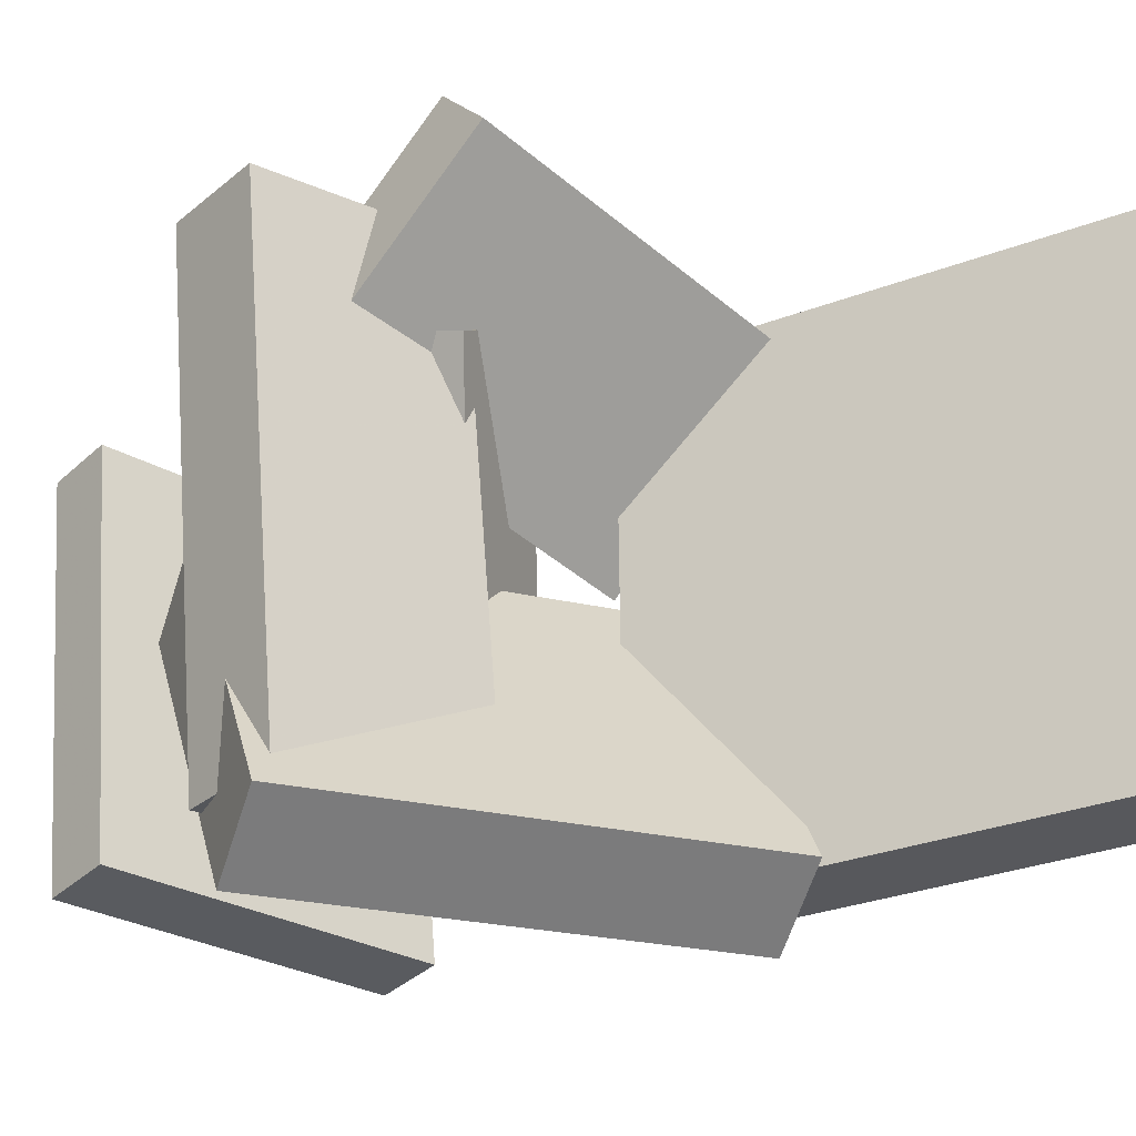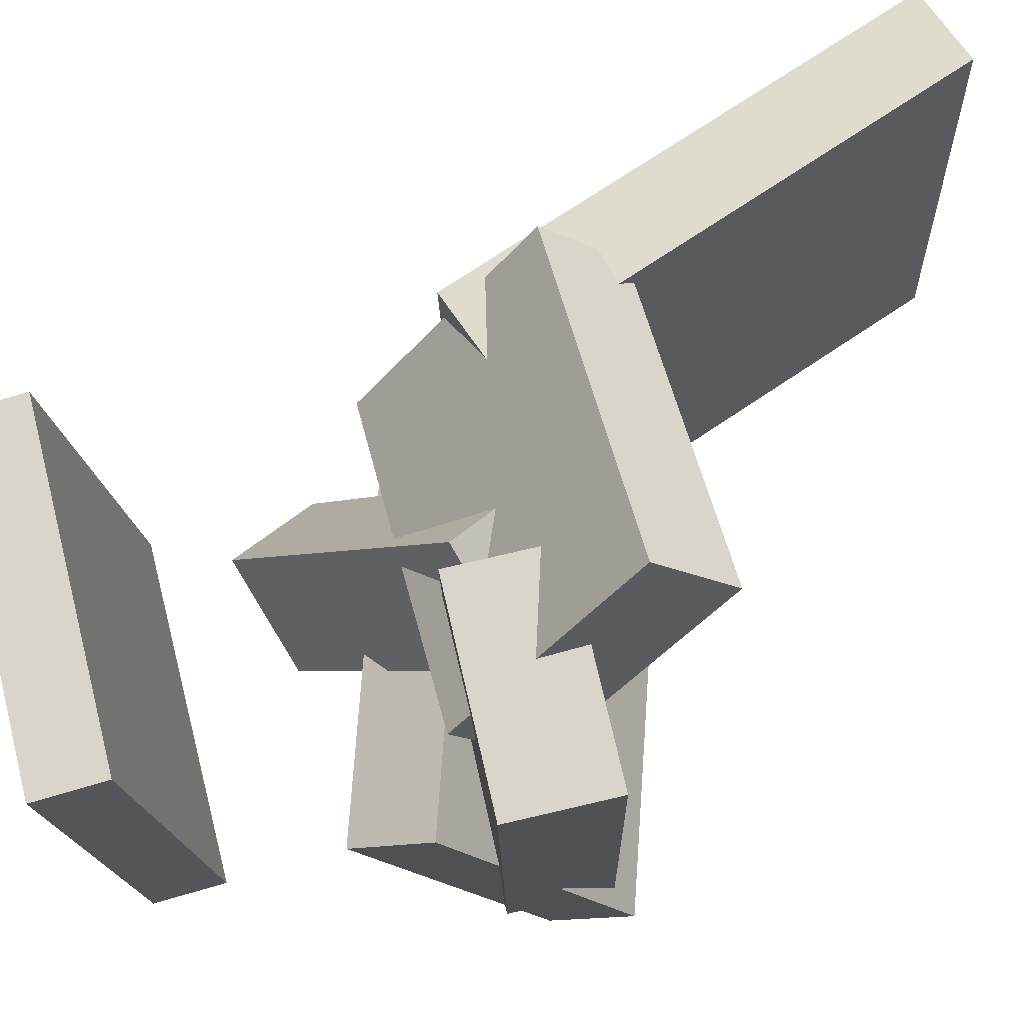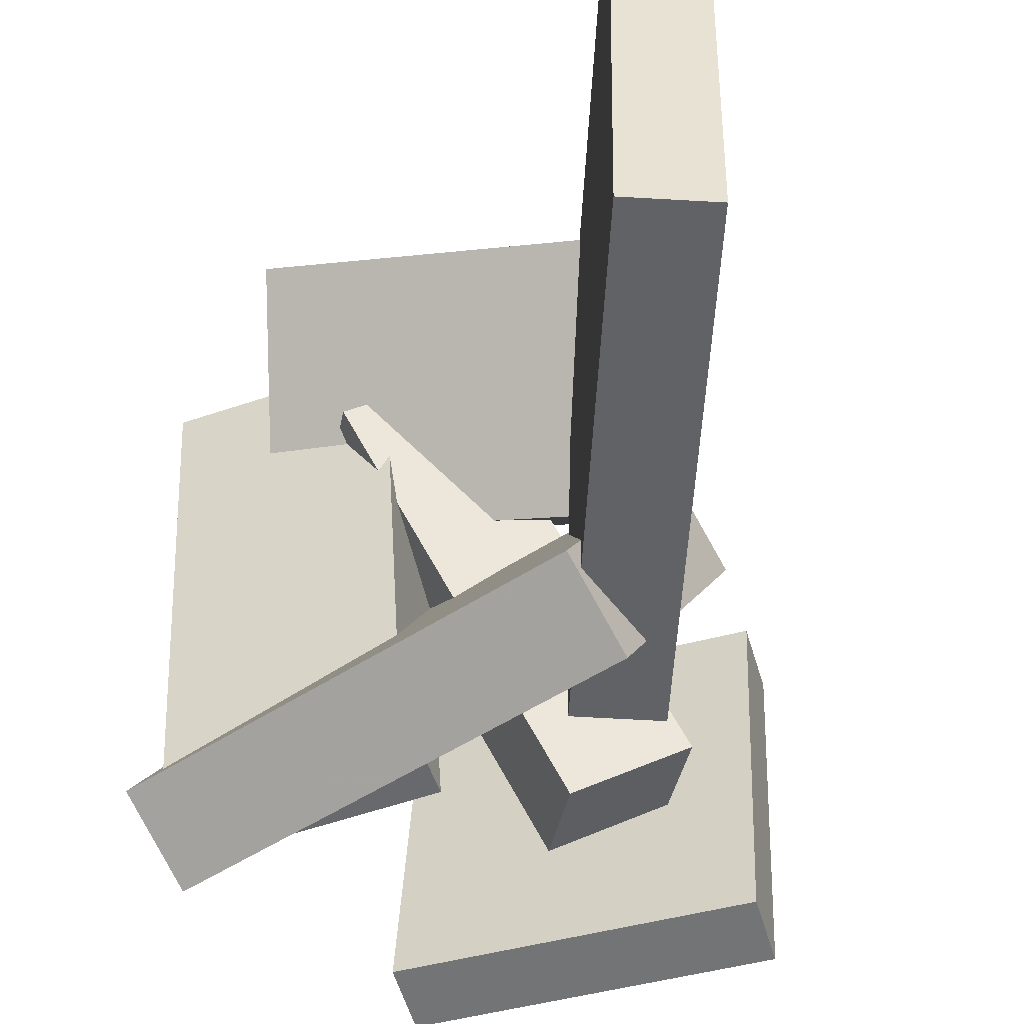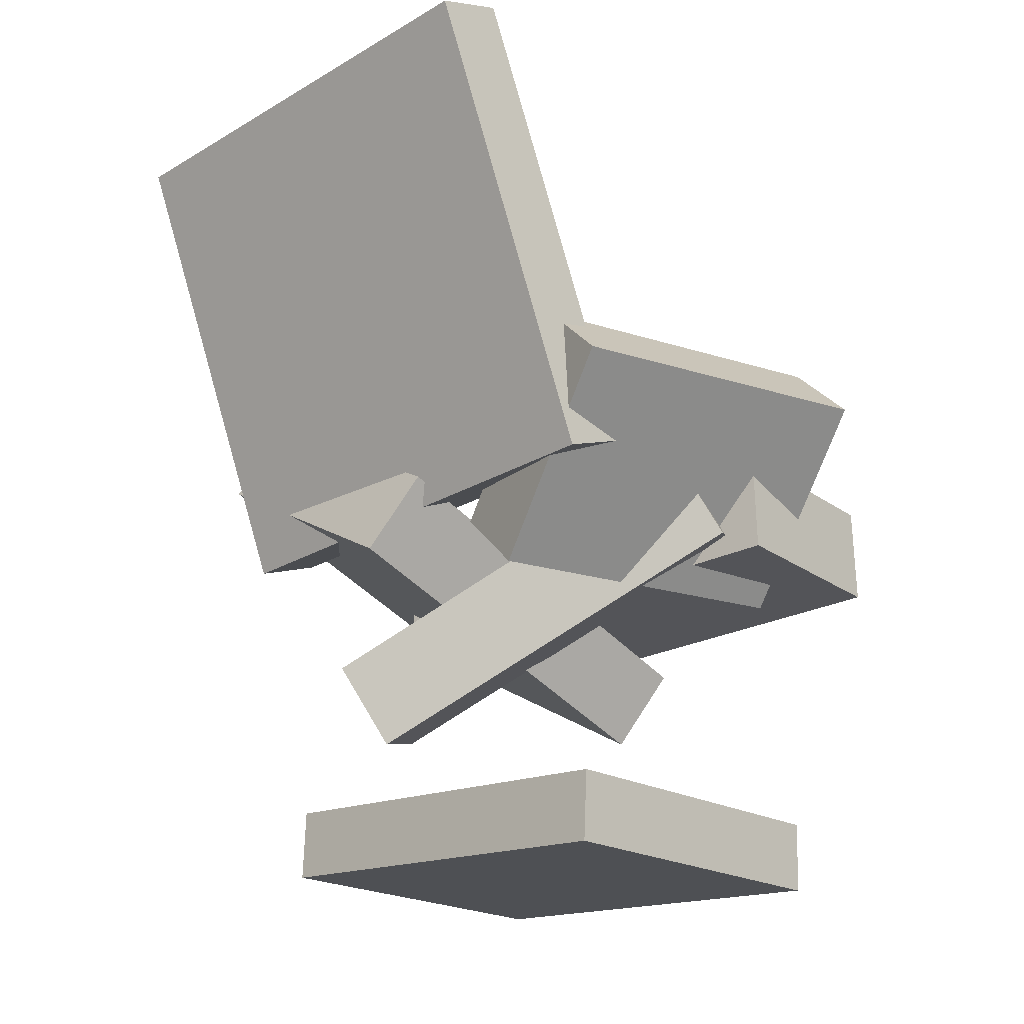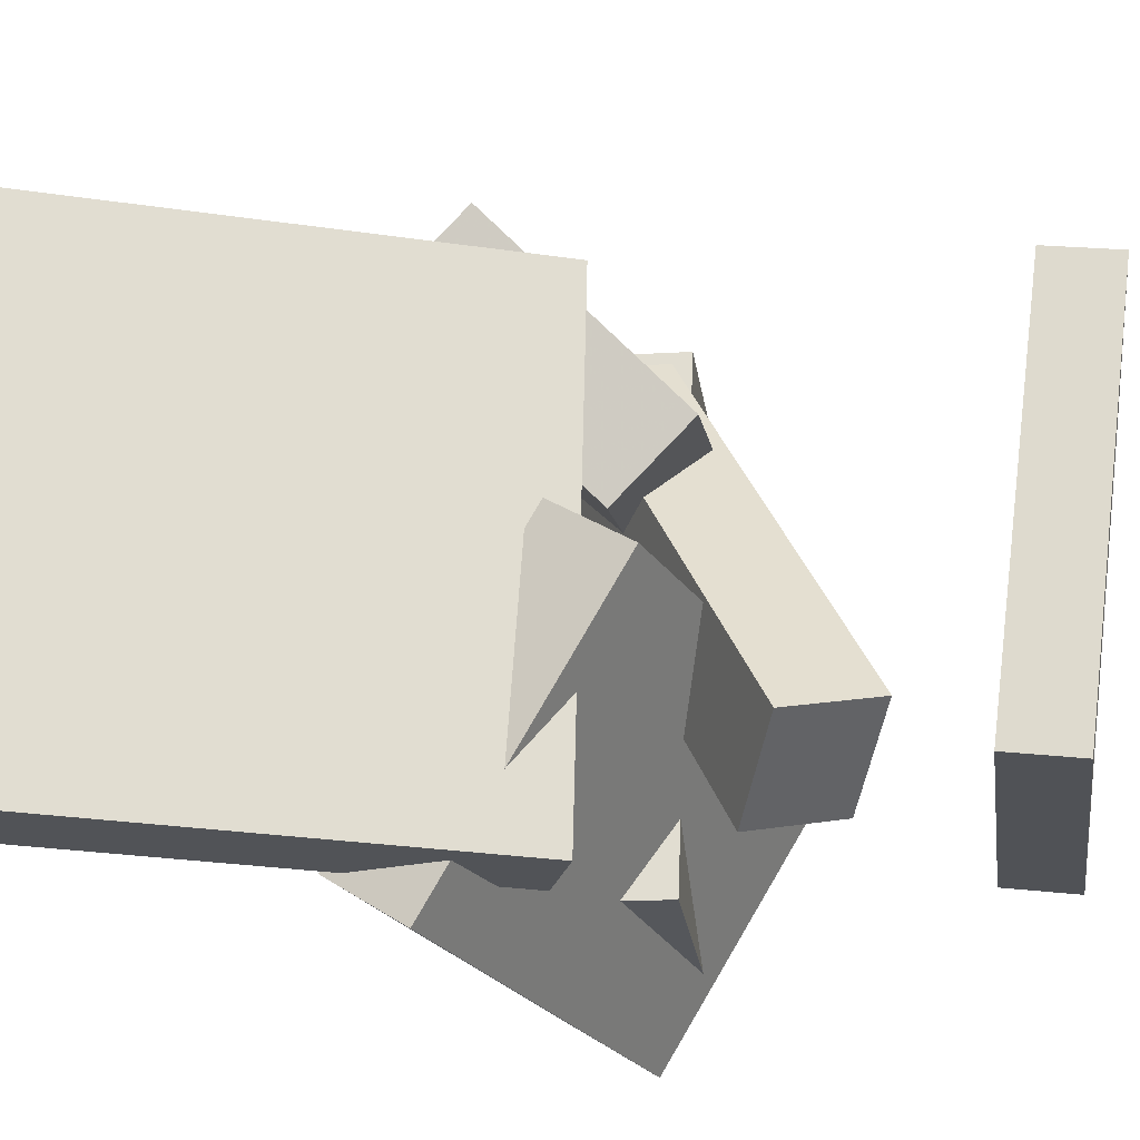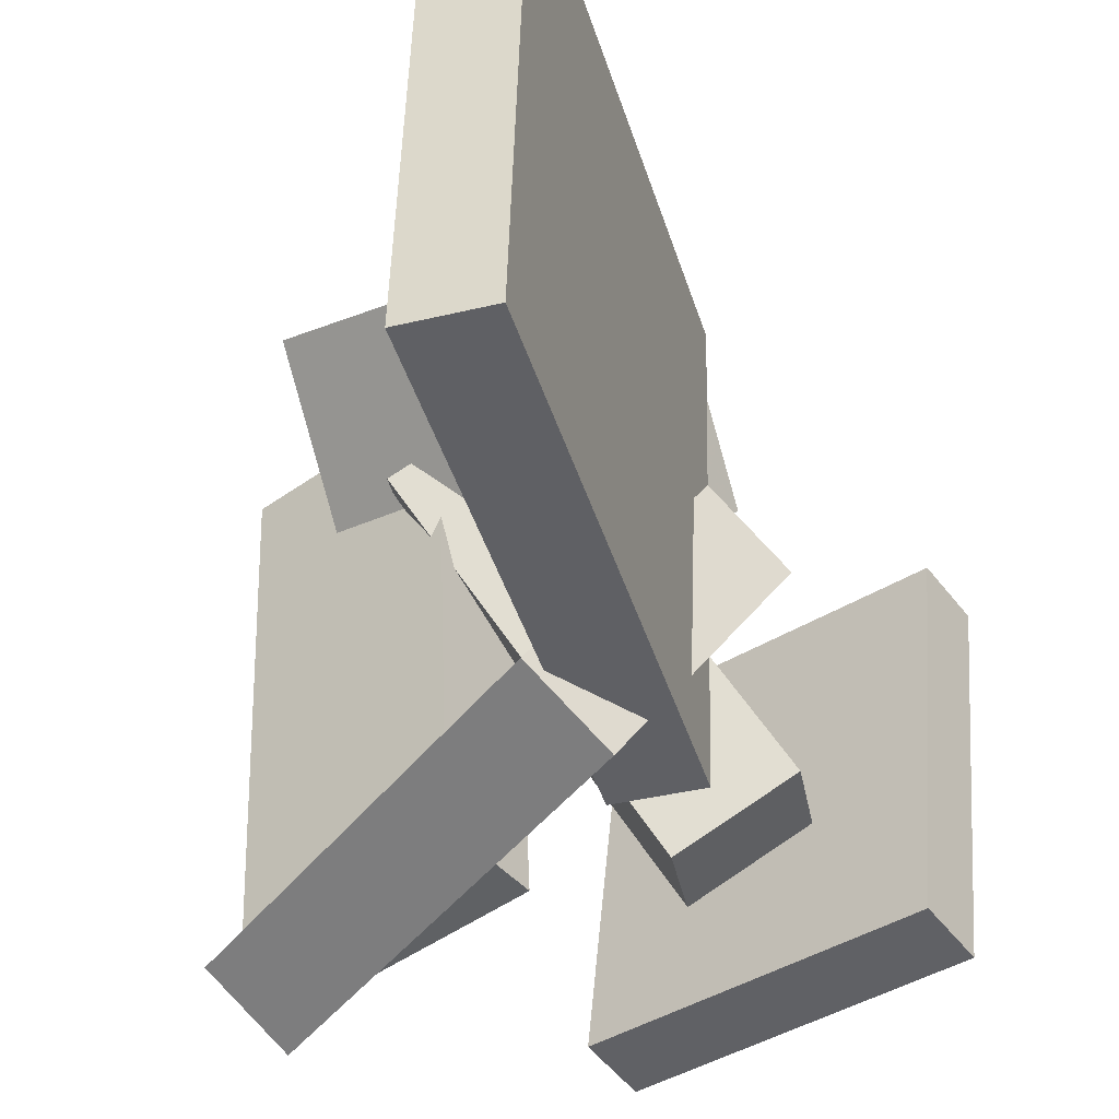
<metadata>
{"format":"obj","ext":"obj","renderer":"f3d","projection":"perspective","resolution":1024,"background":"white","views":[{"elev":-27.2,"azim":144.0,"up":"+Z"},{"elev":70.0,"azim":80.4,"up":"+Z"},{"elev":-49.6,"azim":-158.4,"up":"+Z"},{"elev":-27.1,"azim":-46.8,"up":"+Y"},{"elev":-23.0,"azim":-77.9,"up":"+Z"},{"elev":-42.5,"azim":-138.5,"up":"+Z"}]}
</metadata>
<code>
v -0.122 0.0009347 -0.2005
v -0.1258 -0.009338 0.1838
v -0.2842 0.3563 -0.1926
v -0.288 0.346 0.1917
v -0.06483 0.02702 -0.1992
v -0.0686 0.01674 0.1851
v -0.227 0.3824 -0.1913
v -0.2308 0.3721 0.193
f 1.0 7.0 5.0
f 1.0 3.0 7.0
f 1.0 4.0 3.0
f 1.0 2.0 4.0
f 3.0 8.0 7.0
f 3.0 4.0 8.0
f 5.0 7.0 8.0
f 5.0 8.0 6.0
f 1.0 5.0 6.0
f 1.0 6.0 2.0
f 2.0 6.0 8.0
f 2.0 8.0 4.0
v -0.135 0.1184 0.1693
v -0.08879 -0.01361 0.03239
v -0.1436 0.05993 0.2227
v -0.09733 -0.07204 0.08586
v 0.1241 0.1408 0.2352
v 0.1704 0.008807 0.0983
v 0.1156 0.08235 0.2886
v 0.1618 -0.04963 0.1518
f 9.0 15.0 13.0
f 9.0 11.0 15.0
f 9.0 12.0 11.0
f 9.0 10.0 12.0
f 11.0 16.0 15.0
f 11.0 12.0 16.0
f 13.0 15.0 16.0
f 13.0 16.0 14.0
f 9.0 13.0 14.0
f 9.0 14.0 10.0
f 10.0 14.0 16.0
f 10.0 16.0 12.0
v -0.06313 -0.1787 -0.09228
v 0.05135 -0.02979 0.1976
v -0.1032 -0.1142 -0.1096
v 0.01127 0.03469 0.1803
v 0.01377 -0.1438 -0.1406
v 0.1282 0.005064 0.1493
v -0.02631 -0.07934 -0.1578
v 0.08817 0.06955 0.1321
f 17.0 23.0 21.0
f 17.0 19.0 23.0
f 17.0 20.0 19.0
f 17.0 18.0 20.0
f 19.0 24.0 23.0
f 19.0 20.0 24.0
f 21.0 23.0 24.0
f 21.0 24.0 22.0
f 17.0 21.0 22.0
f 17.0 22.0 18.0
f 18.0 22.0 24.0
f 18.0 24.0 20.0
v 0.04668 -0.03002 -0.1747
v 0.07475 -0.03993 0.2171
v 0.04197 0.0509 -0.1723
v 0.07003 0.04099 0.2195
v 0.2099 -0.02018 -0.1861
v 0.238 -0.03009 0.2057
v 0.2052 0.06074 -0.1837
v 0.2333 0.05083 0.2081
f 25.0 31.0 29.0
f 25.0 27.0 31.0
f 25.0 28.0 27.0
f 25.0 26.0 28.0
f 27.0 32.0 31.0
f 27.0 28.0 32.0
f 29.0 31.0 32.0
f 29.0 32.0 30.0
f 25.0 29.0 30.0
f 25.0 30.0 26.0
f 26.0 30.0 32.0
f 26.0 32.0 28.0
v 0.1798 -0.1266 -0.03031
v -0.1562 -0.04543 -0.02154
v 0.2079 0.01281 -0.2451
v -0.1281 0.09398 -0.2363
v 0.1955 -0.06622 0.01093
v -0.1405 0.01496 0.01971
v 0.2236 0.07319 -0.2038
v -0.1125 0.1544 -0.1951
f 33.0 39.0 37.0
f 33.0 35.0 39.0
f 33.0 36.0 35.0
f 33.0 34.0 36.0
f 35.0 40.0 39.0
f 35.0 36.0 40.0
f 37.0 39.0 40.0
f 37.0 40.0 38.0
f 33.0 37.0 38.0
f 33.0 38.0 34.0
f 34.0 38.0 40.0
f 34.0 40.0 36.0
v -0.1002 -0.2945 -0.1533
v -0.09992 -0.336 0.1675
v -0.1048 -0.2397 -0.1462
v -0.1045 -0.2813 0.1746
v 0.1672 -0.2725 -0.1507
v 0.1675 -0.314 0.1701
v 0.1626 -0.2178 -0.1437
v 0.1629 -0.2593 0.1772
f 41.0 47.0 45.0
f 41.0 43.0 47.0
f 41.0 44.0 43.0
f 41.0 42.0 44.0
f 43.0 48.0 47.0
f 43.0 44.0 48.0
f 45.0 47.0 48.0
f 45.0 48.0 46.0
f 41.0 45.0 46.0
f 41.0 46.0 42.0
f 42.0 46.0 48.0
f 42.0 48.0 44.0

</code>
